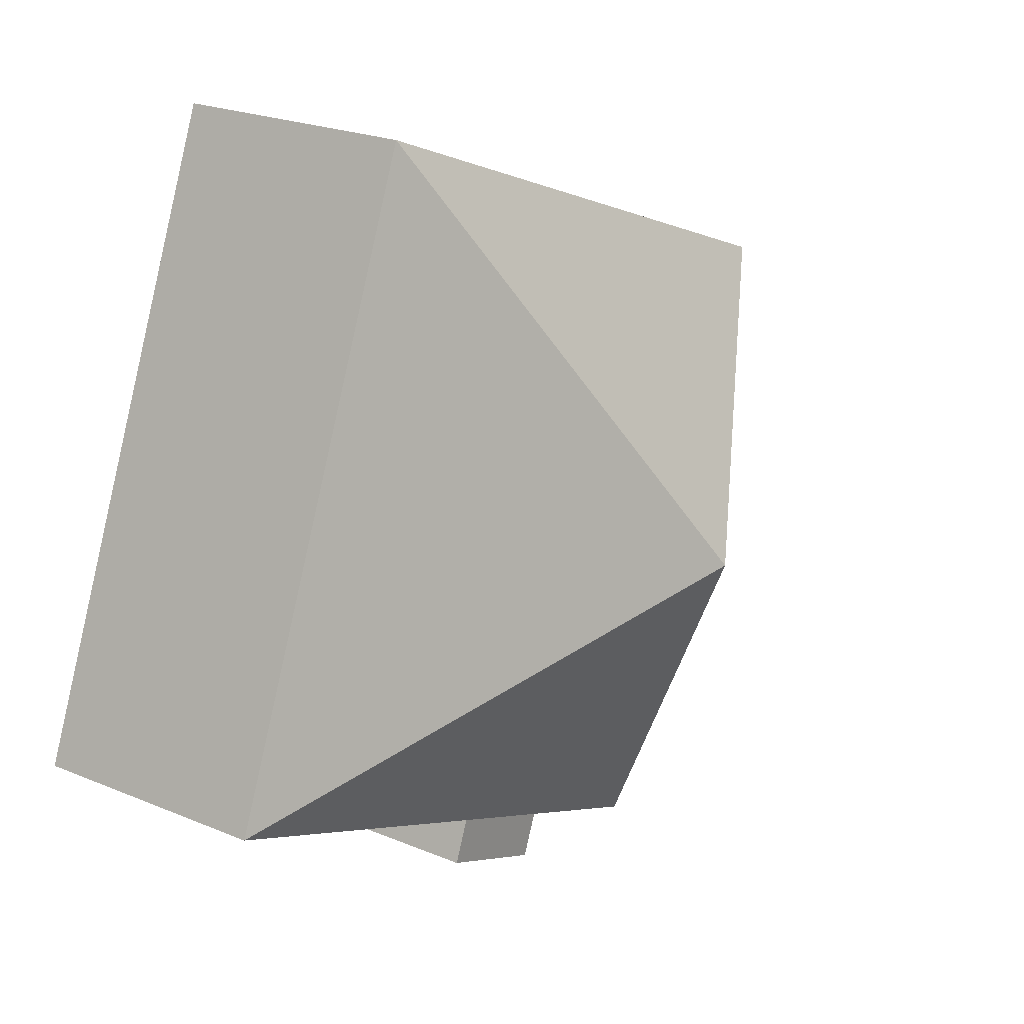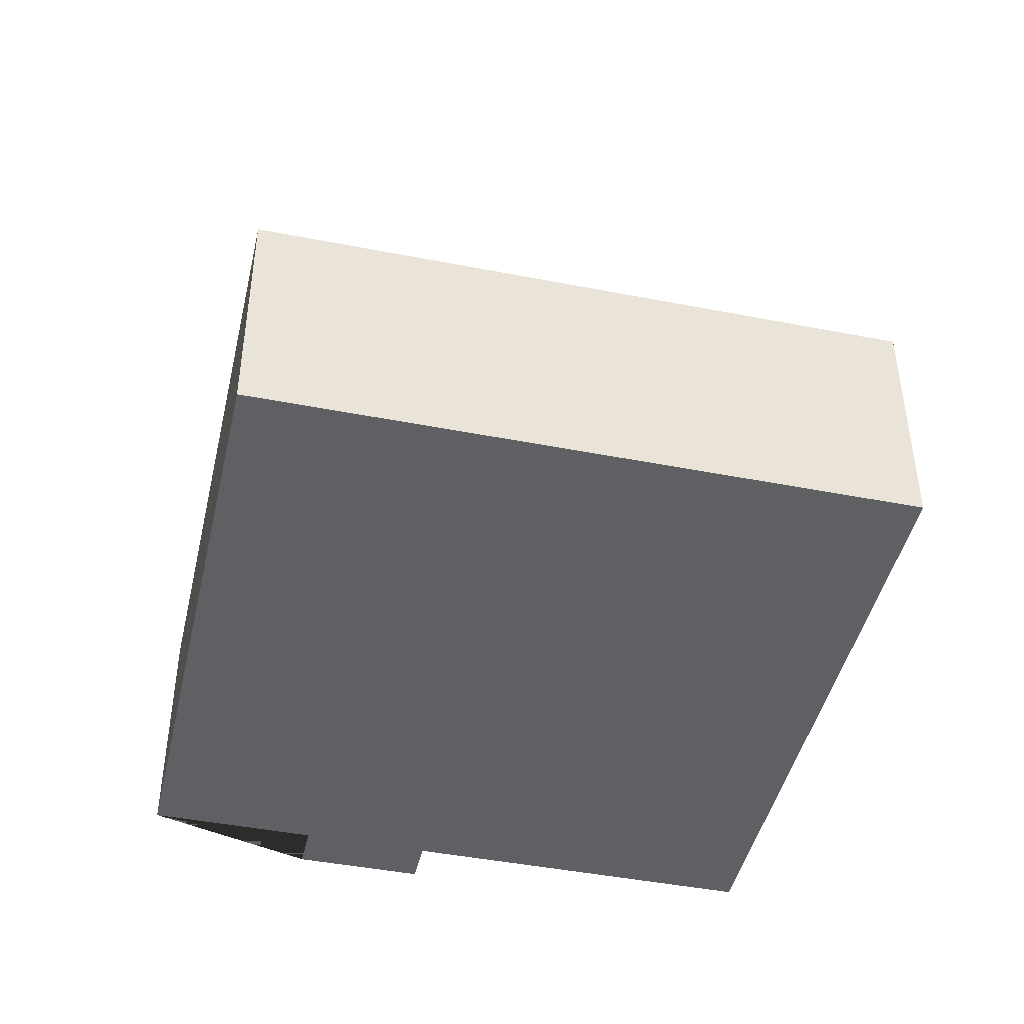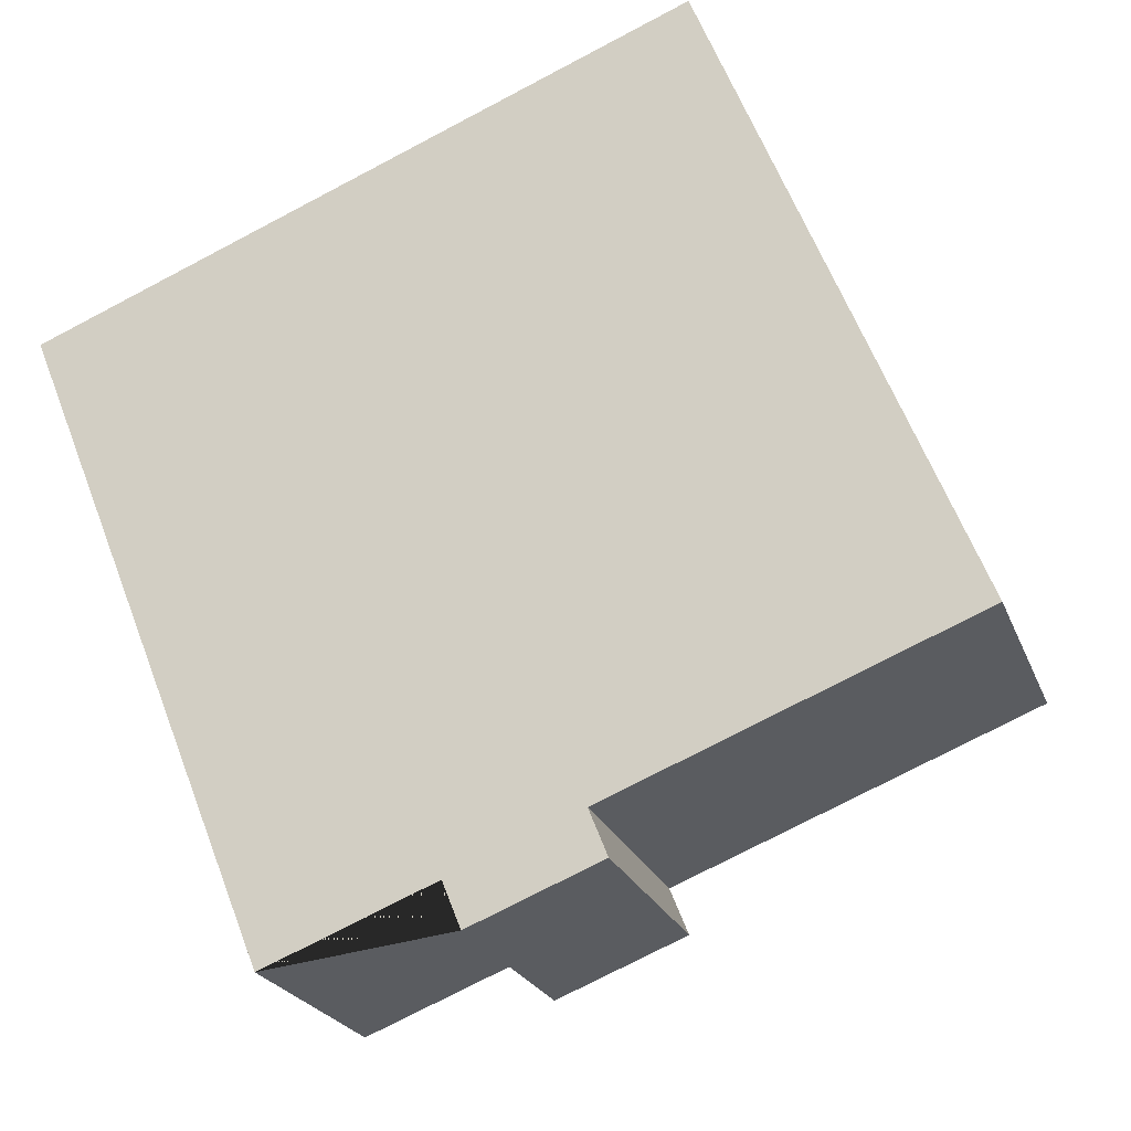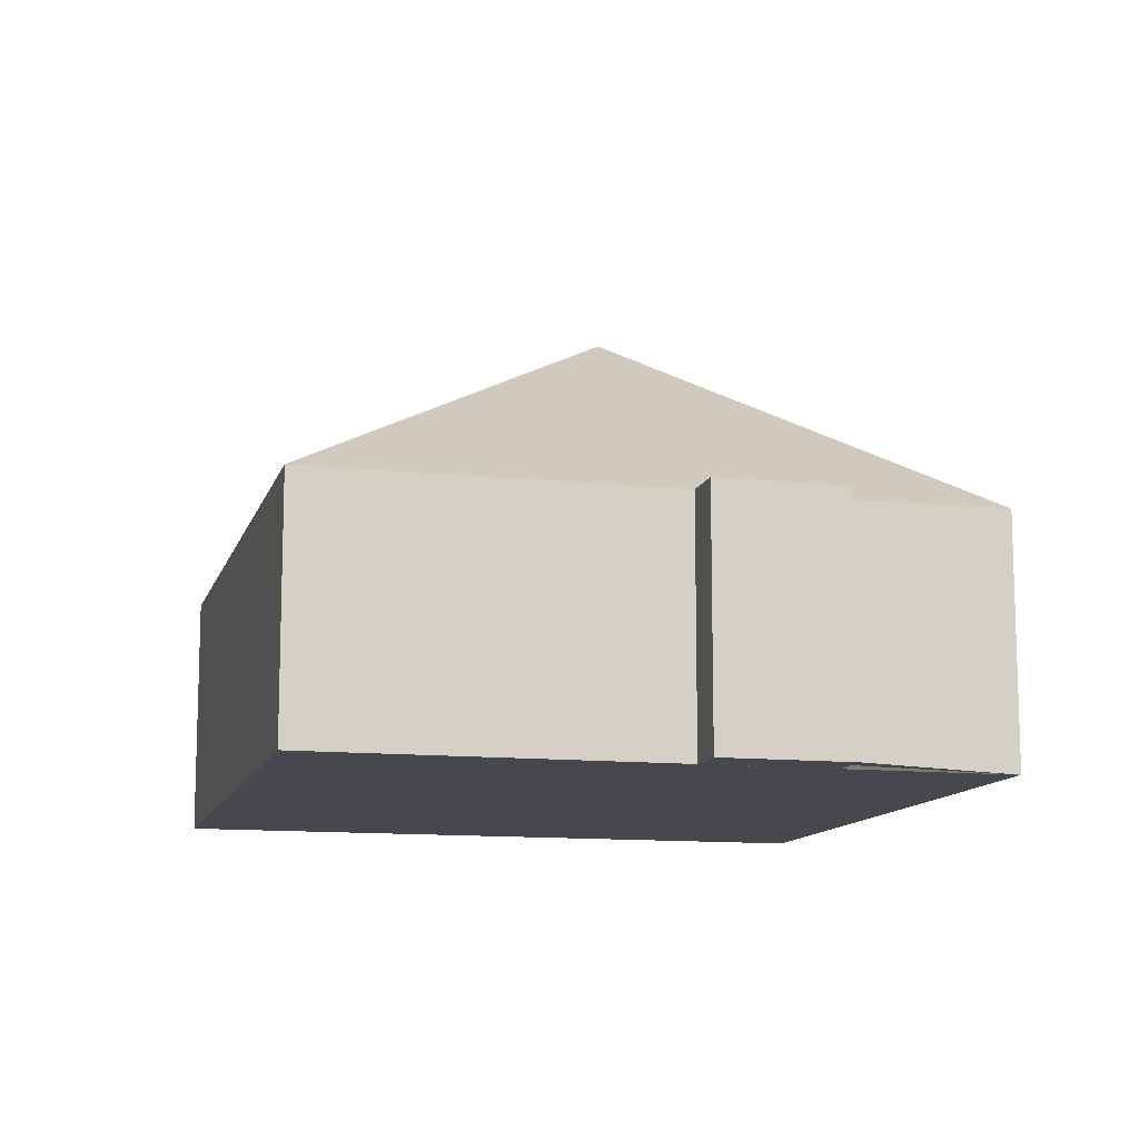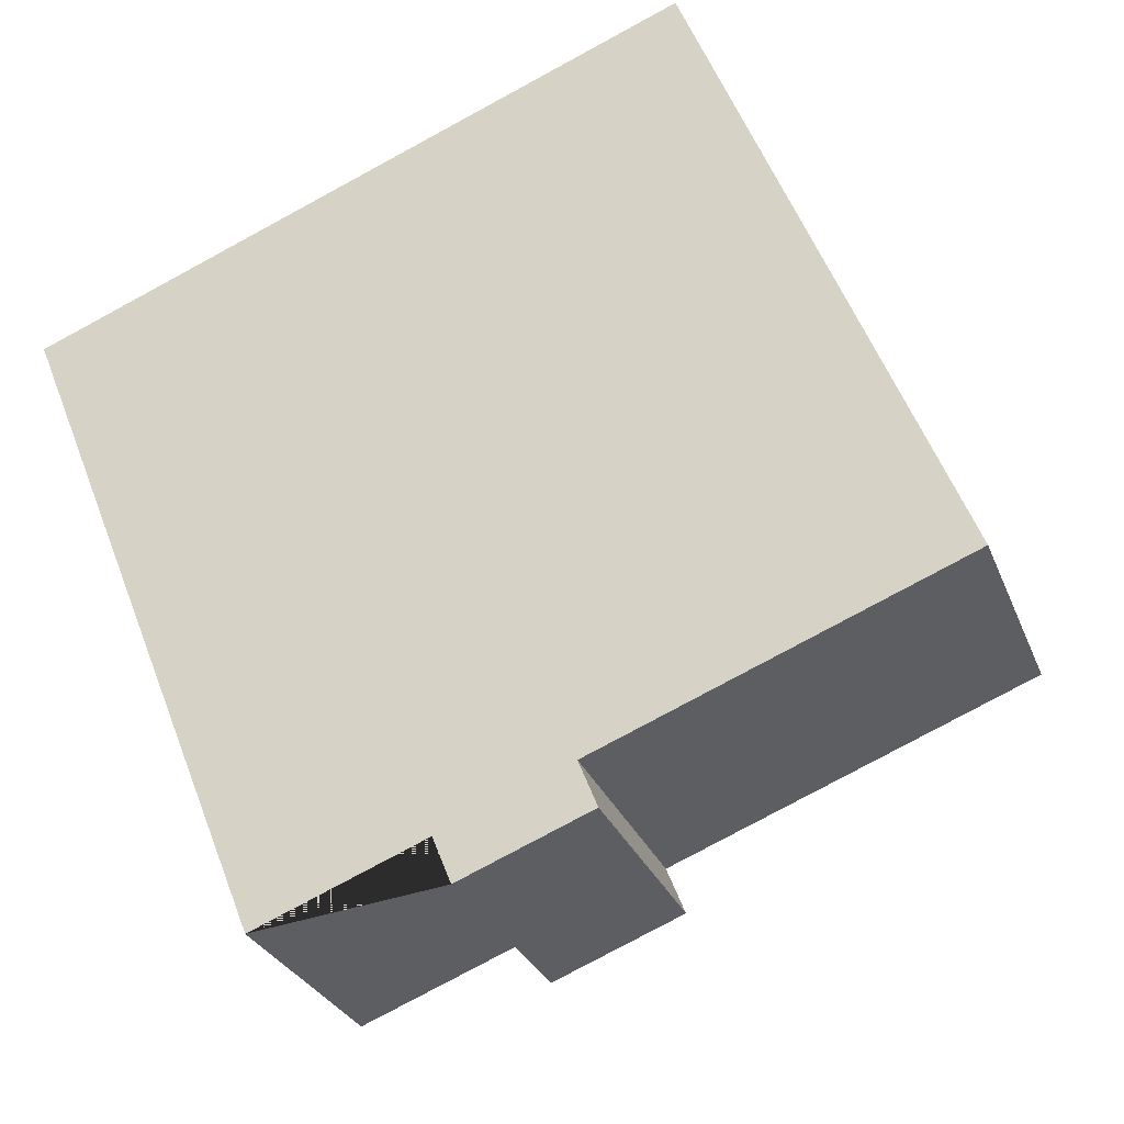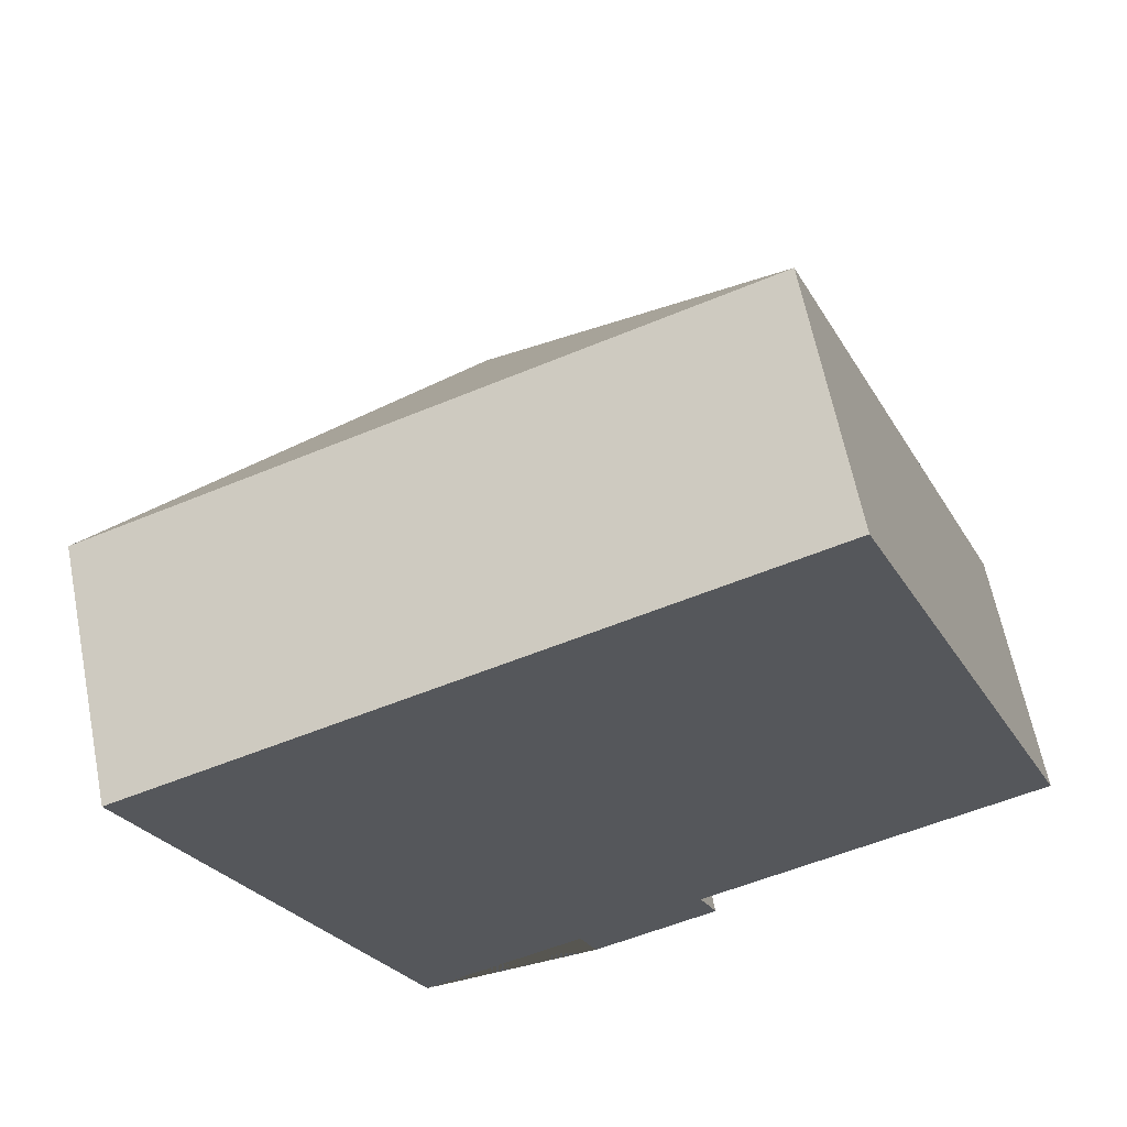
<metadata>
{"format":"obj","ext":"obj","renderer":"f3d","projection":"perspective","resolution":1024,"background":"white","views":[{"elev":22.6,"azim":125.8,"up":"+Z"},{"elev":-44.8,"azim":-34.6,"up":"+Y"},{"elev":-22.7,"azim":17.4,"up":"+Z"},{"elev":-11.8,"azim":143.8,"up":"+Y"},{"elev":-28.2,"azim":18.6,"up":"+Z"},{"elev":62.7,"azim":-11.2,"up":"+Z"}]}
</metadata>
<code>
o CG10_500_042070_0001
v 86.51 75 -276.5
v 12.27 75 -90.82
v 135.3 75 -257
v 140.5 75 -270.2
v 172.8 75 -242
v 135.4 145 -148.4
v 178 75 -255.2
v 202.3 75 -14.83
v 276.5 75 -200.5
v 86.51 0 -276.5
v 12.27 0 -90.82
v 202.3 0 -14.83
v 276.5 0 -200.5
v 172.8 0 -242
v 178 0 -255.2
v 140.5 0 -270.2
v 135.3 0 -257
f 2 8 6
f 8 9 6
f 1 2 6
f 9 5 3 1 6
f 5 7 4 3
f 10 11 12 13 14 15 16 17
f 1 10 11 2
f 2 11 12 8
f 8 12 13 9
f 9 13 14 5
f 5 14 15 7
f 7 15 16 4
f 4 16 17 3
f 3 17 10 1

</code>
